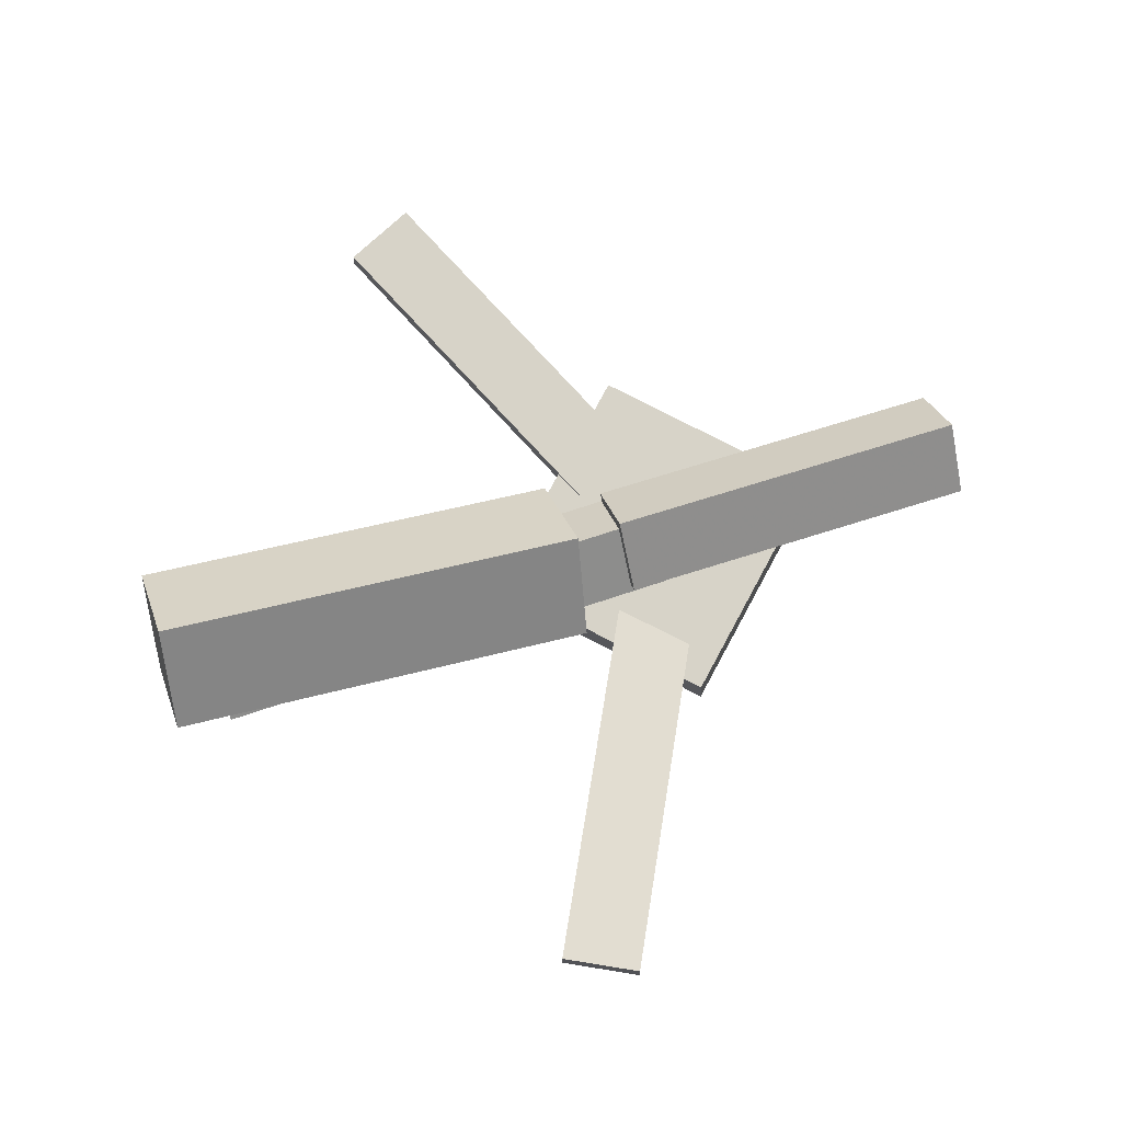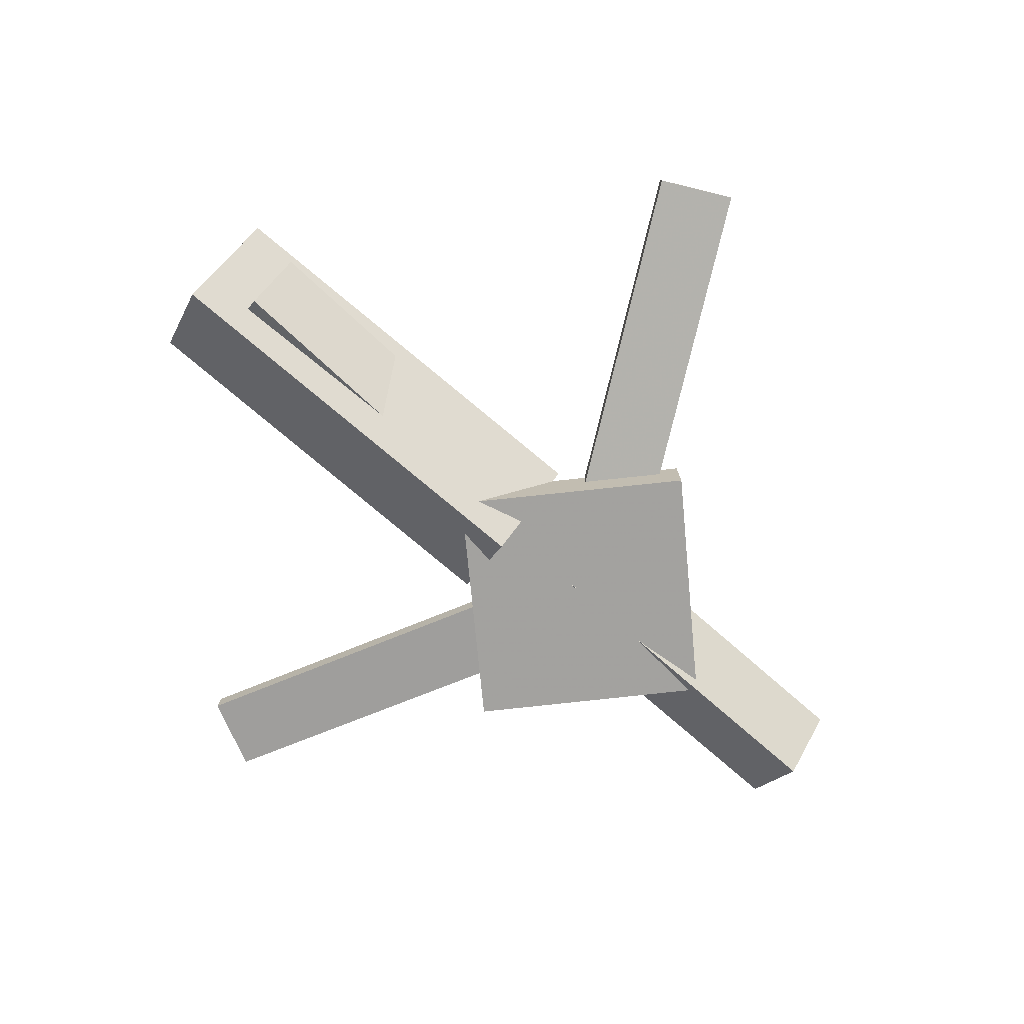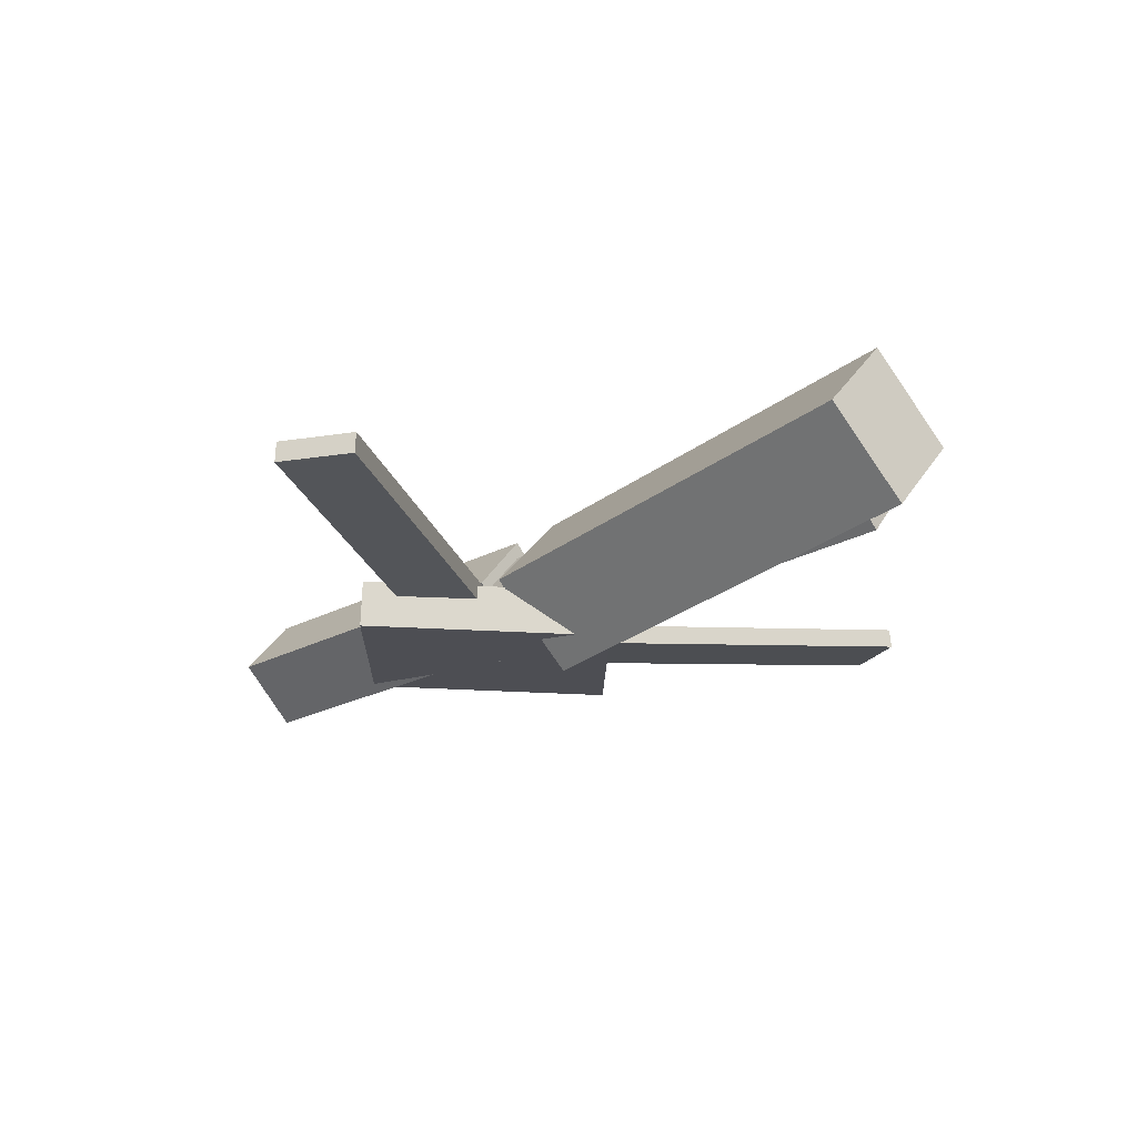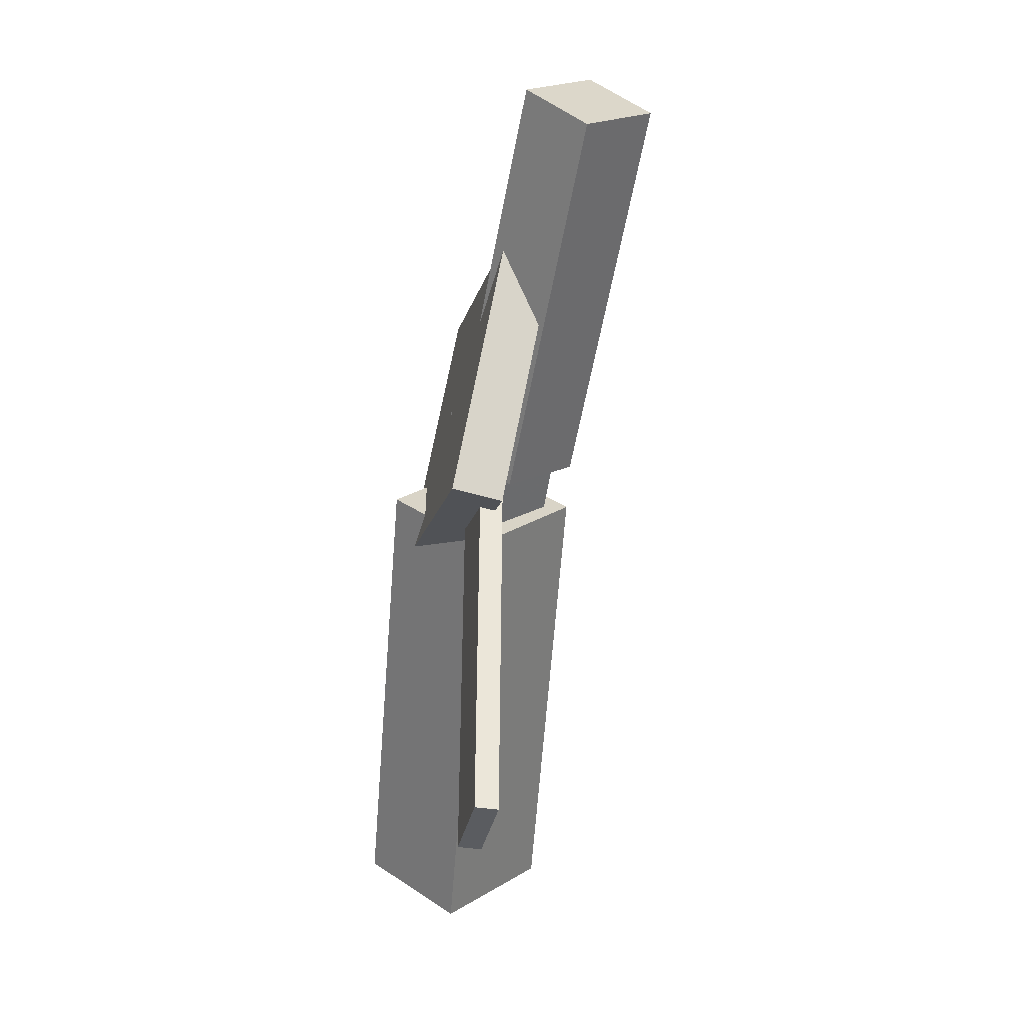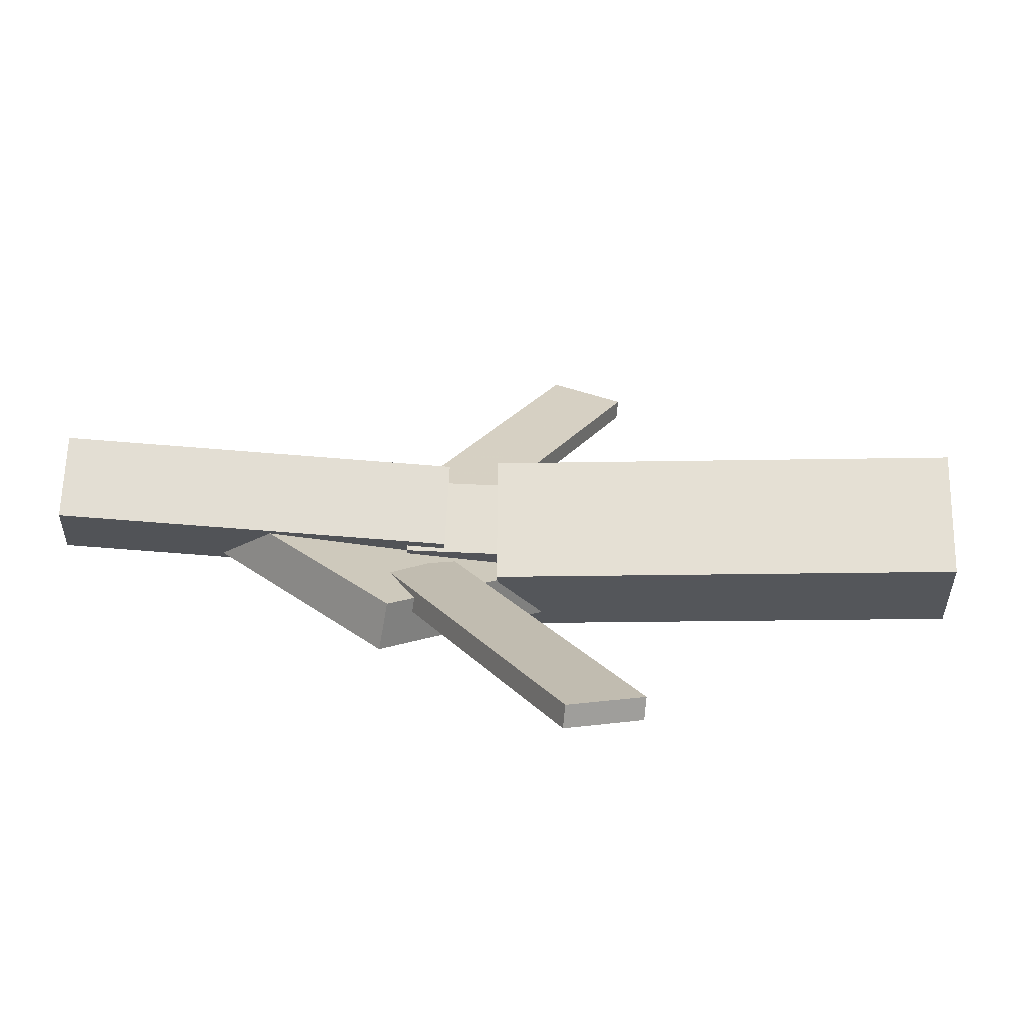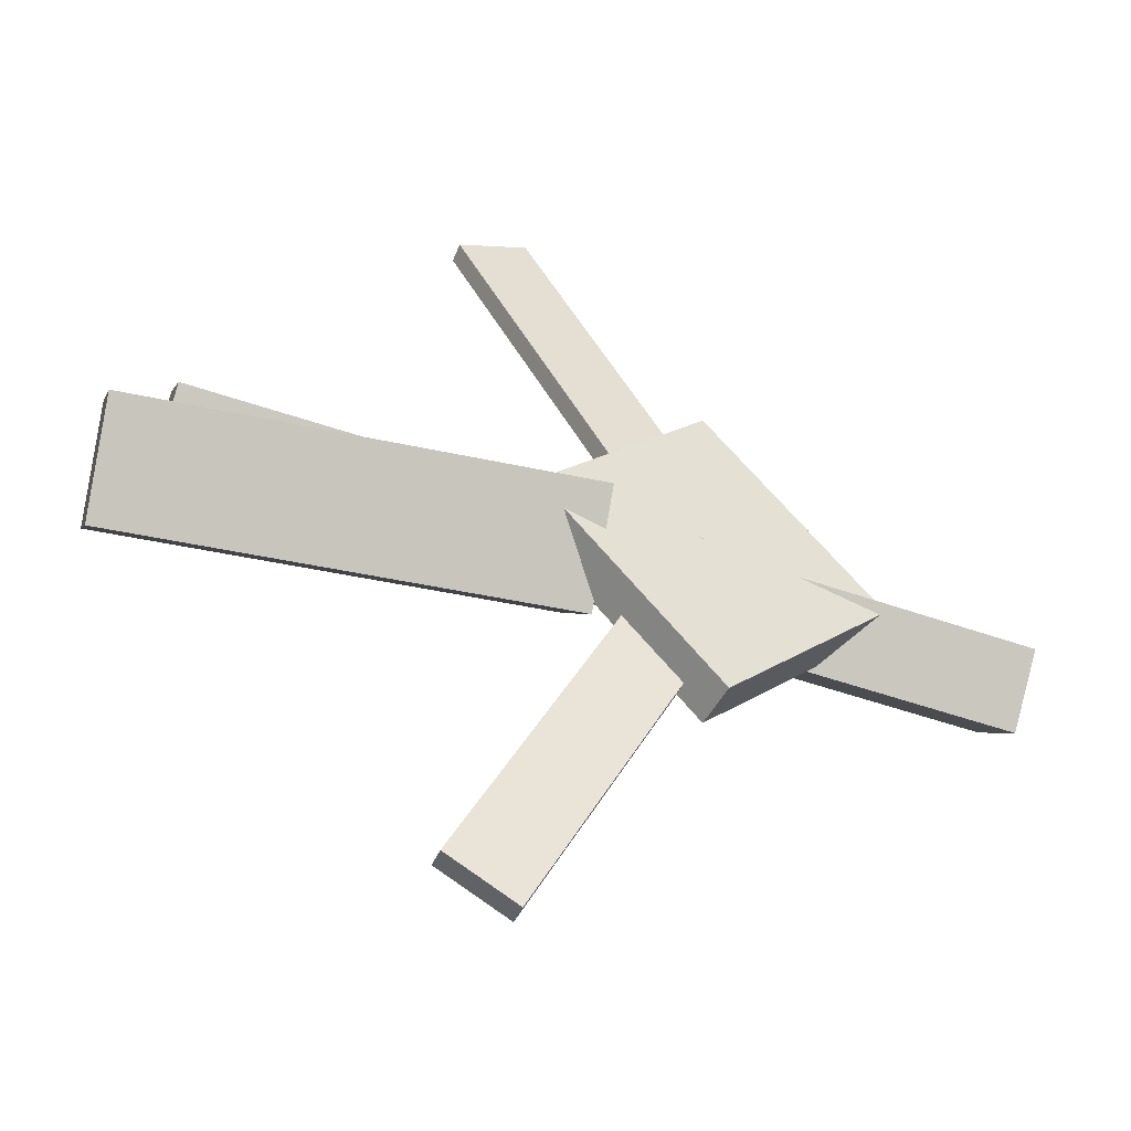
<metadata>
{"format":"obj","ext":"obj","renderer":"f3d","projection":"perspective","resolution":1024,"background":"white","views":[{"elev":74.2,"azim":-17.3,"up":"+Y"},{"elev":-73.9,"azim":-40.3,"up":"+Y"},{"elev":-19.5,"azim":-136.9,"up":"+Y"},{"elev":-60.3,"azim":77.2,"up":"+Z"},{"elev":-69.3,"azim":173.0,"up":"+Z"},{"elev":-47.9,"azim":-23.6,"up":"+Z"}]}
</metadata>
<code>
v 0.004426 -0.05858 -0.06549
v -0.006708 -0.1205 -0.005057
v -0.3241 -0.009826 -0.07608
v -0.3353 -0.07173 -0.01565
v 0.01172 0.005056 0.001039
v 0.0005908 -0.05684 0.06147
v -0.3168 0.05381 -0.009551
v -0.328 -0.00809 0.05088
f 1.0 7.0 5.0
f 1.0 3.0 7.0
f 1.0 4.0 3.0
f 1.0 2.0 4.0
f 3.0 8.0 7.0
f 3.0 4.0 8.0
f 5.0 7.0 8.0
f 5.0 8.0 6.0
f 1.0 5.0 6.0
f 1.0 6.0 2.0
f 2.0 6.0 8.0
f 2.0 8.0 4.0
v -0.04301 -0.0478 0.3334
v -0.0425 -0.03311 0.3321
v -0.09663 -0.04839 0.3067
v -0.09612 -0.03369 0.3053
v 0.09064 -0.07688 0.06599
v 0.09114 -0.06219 0.06465
v 0.03701 -0.07747 0.03926
v 0.03752 -0.06278 0.03792
f 9.0 15.0 13.0
f 9.0 11.0 15.0
f 9.0 12.0 11.0
f 9.0 10.0 12.0
f 11.0 16.0 15.0
f 11.0 12.0 16.0
f 13.0 15.0 16.0
f 13.0 16.0 14.0
f 9.0 13.0 14.0
f 9.0 14.0 10.0
f 10.0 14.0 16.0
f 10.0 16.0 12.0
v -0.2926 -0.07218 0.0134
v 0.07042 -0.09556 0.001374
v -0.2887 -0.03239 0.05115
v 0.07423 -0.05577 0.03913
v -0.2914 -0.03232 -0.02873
v 0.07159 -0.0557 -0.04076
v -0.2876 0.007473 0.009024
v 0.0754 -0.01591 -0.003001
f 17.0 23.0 21.0
f 17.0 19.0 23.0
f 17.0 20.0 19.0
f 17.0 18.0 20.0
f 19.0 24.0 23.0
f 19.0 20.0 24.0
f 21.0 23.0 24.0
f 21.0 24.0 22.0
f 17.0 21.0 22.0
f 17.0 22.0 18.0
f 18.0 22.0 24.0
f 18.0 24.0 20.0
v 0.3264 -0.05689 -0.04682
v 0.04514 -0.04626 -0.044
v 0.3285 -0.01162 -0.004973
v 0.04727 -0.000988 -0.00216
v 0.3253 -0.09788 -0.002406
v 0.04404 -0.08725 0.0004065
v 0.3274 -0.05261 0.03944
v 0.04617 -0.04198 0.04225
f 25.0 31.0 29.0
f 25.0 27.0 31.0
f 25.0 28.0 27.0
f 25.0 26.0 28.0
f 27.0 32.0 31.0
f 27.0 28.0 32.0
f 29.0 31.0 32.0
f 29.0 32.0 30.0
f 25.0 29.0 30.0
f 25.0 30.0 26.0
f 26.0 30.0 32.0
f 26.0 32.0 28.0
v 0.08342 -0.09474 -0.1357
v 0.213 -0.08736 -0.002437
v -0.05344 -0.1016 -0.002216
v 0.07619 -0.09422 0.1311
v 0.08153 -0.05947 -0.1358
v 0.2112 -0.05209 -0.002557
v -0.05533 -0.06634 -0.002336
v 0.0743 -0.05895 0.1309
f 33.0 39.0 37.0
f 33.0 35.0 39.0
f 33.0 36.0 35.0
f 33.0 34.0 36.0
f 35.0 40.0 39.0
f 35.0 36.0 40.0
f 37.0 39.0 40.0
f 37.0 40.0 38.0
f 33.0 37.0 38.0
f 33.0 38.0 34.0
f 34.0 38.0 40.0
f 34.0 40.0 36.0
v 0.08798 -0.07629 -0.06665
v 0.0352 -0.07635 -0.04097
v -0.0377 -0.05013 -0.3249
v -0.09047 -0.05019 -0.2992
v 0.08859 -0.06057 -0.06536
v 0.03581 -0.06063 -0.03968
v -0.03708 -0.03441 -0.3236
v -0.08986 -0.03447 -0.2979
f 41.0 47.0 45.0
f 41.0 43.0 47.0
f 41.0 44.0 43.0
f 41.0 42.0 44.0
f 43.0 48.0 47.0
f 43.0 44.0 48.0
f 45.0 47.0 48.0
f 45.0 48.0 46.0
f 41.0 45.0 46.0
f 41.0 46.0 42.0
f 42.0 46.0 48.0
f 42.0 48.0 44.0

</code>
